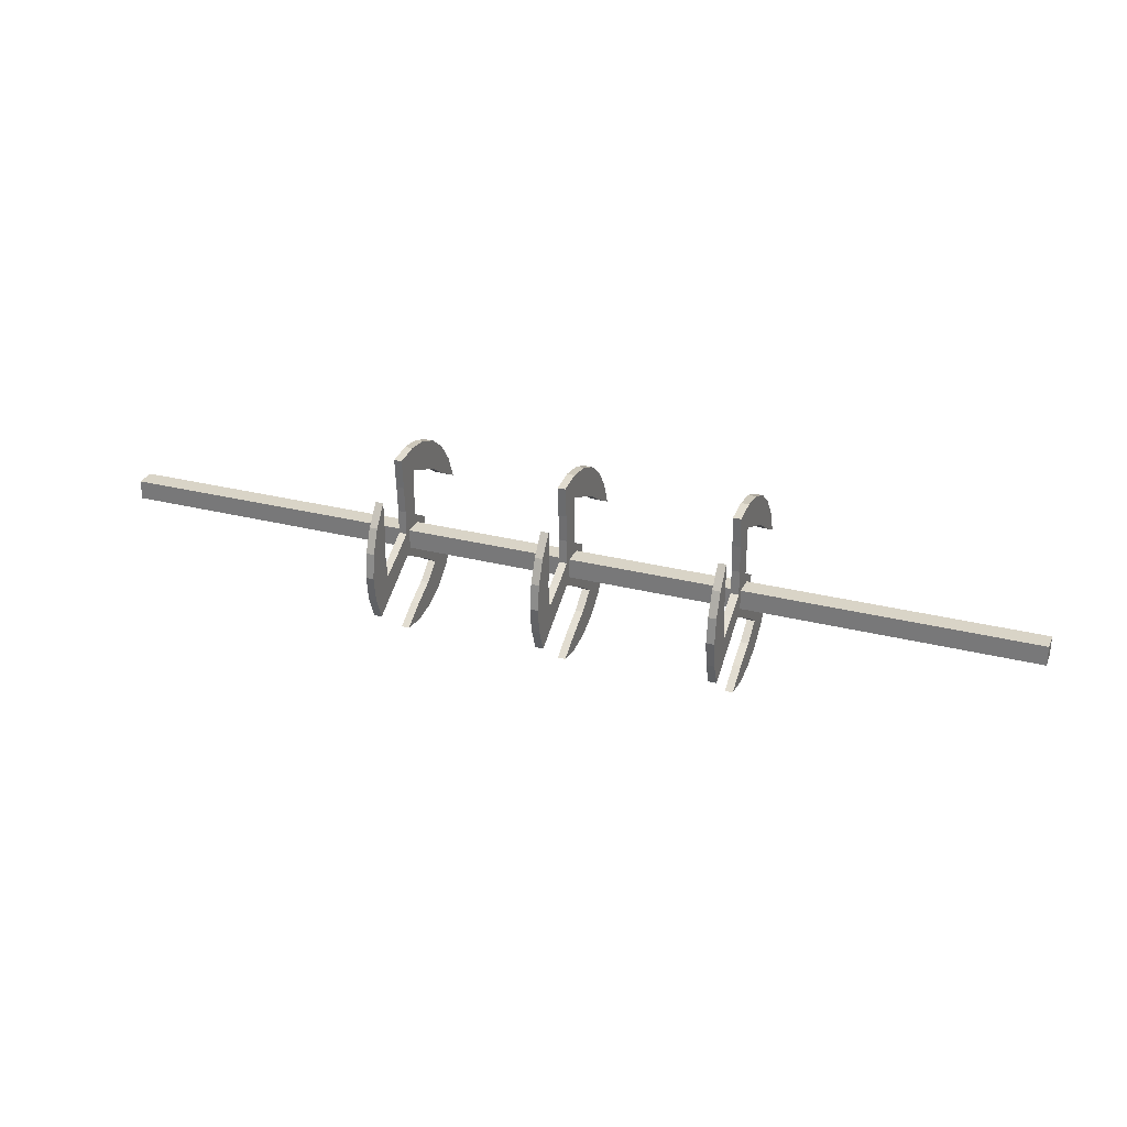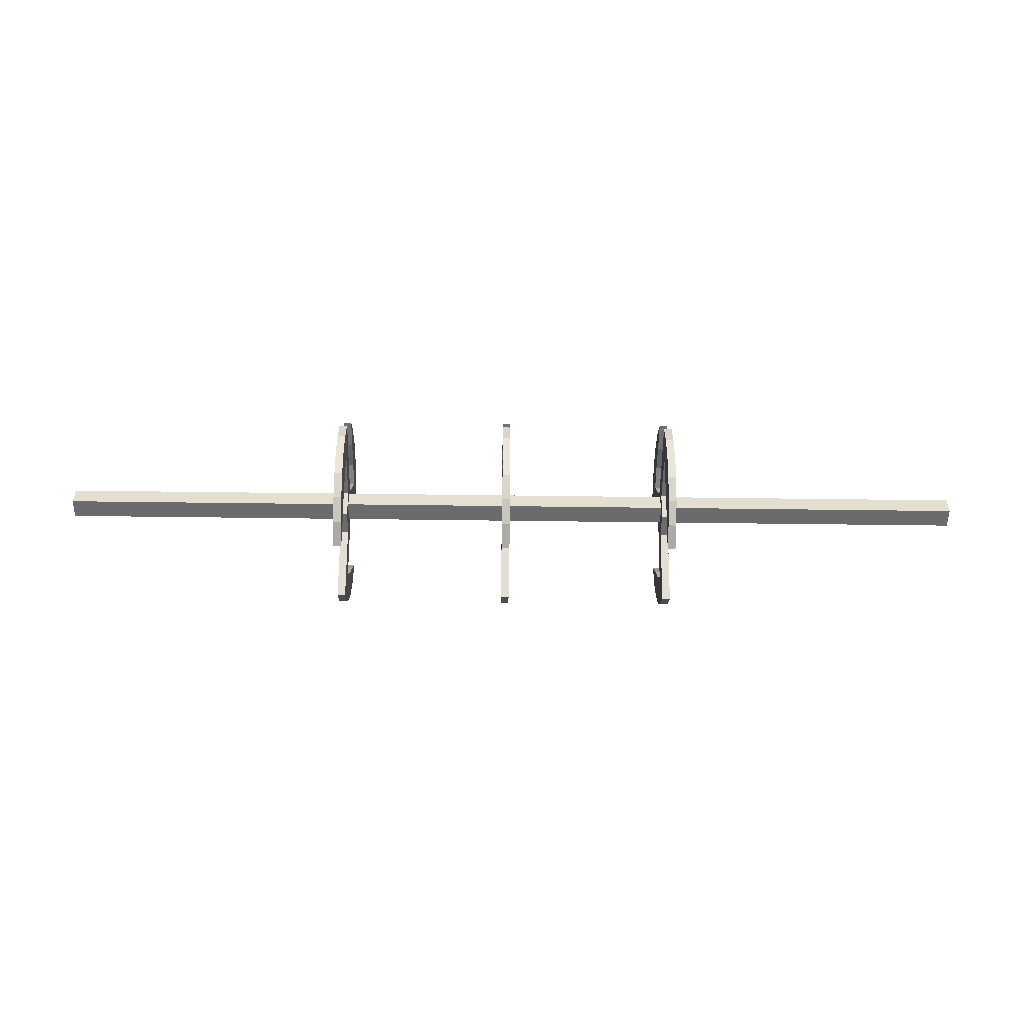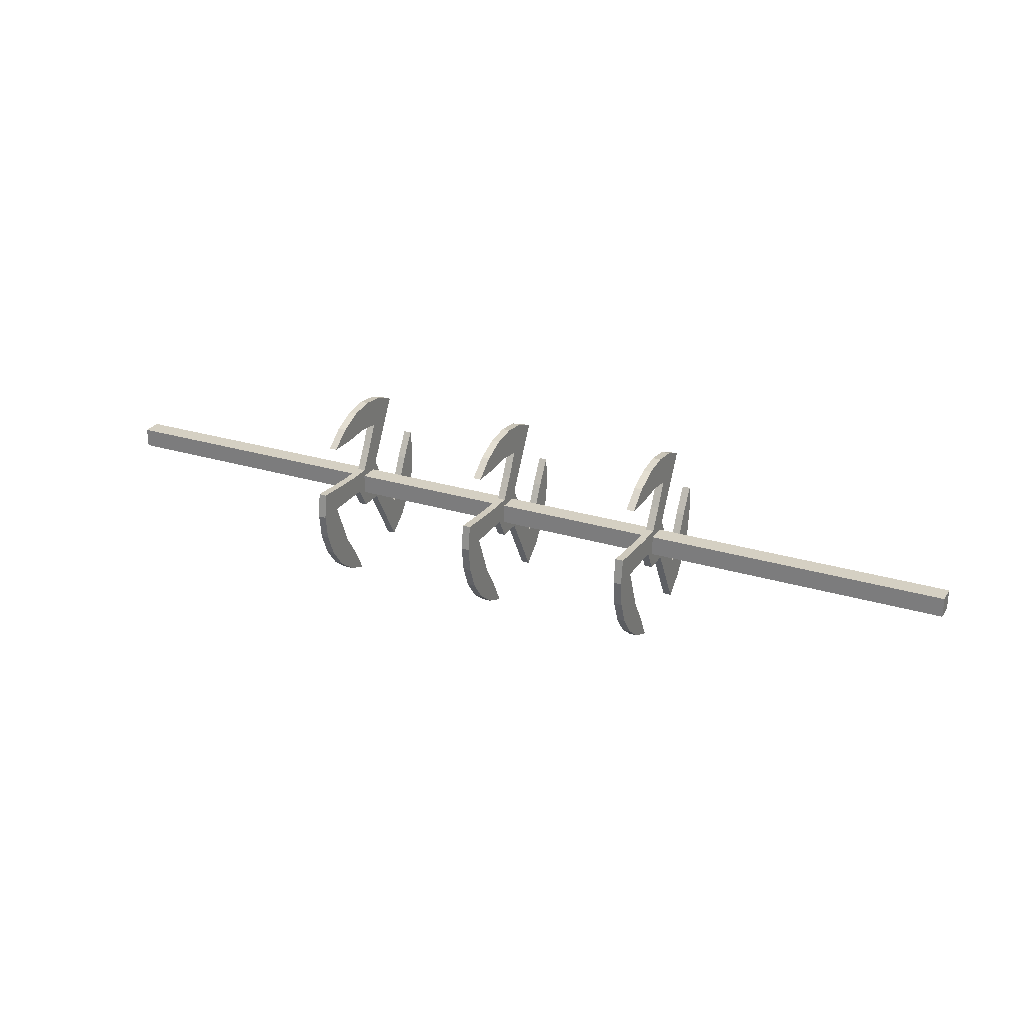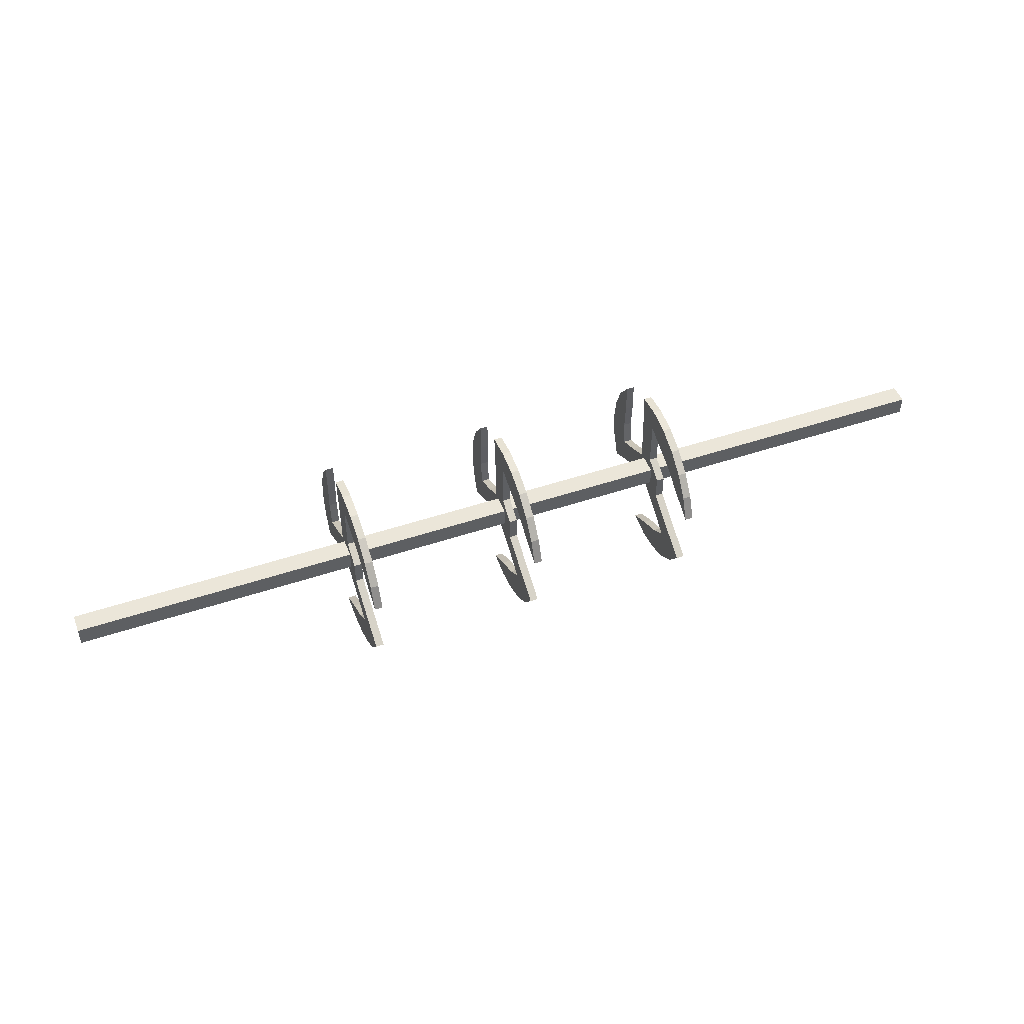
<metadata>
{"format":"obj","ext":"obj","renderer":"f3d","projection":"perspective","resolution":1024,"background":"white","views":[{"elev":28.5,"azim":-159.0,"up":"+Z"},{"elev":-53.5,"azim":-0.8,"up":"+Y"},{"elev":26.2,"azim":25.8,"up":"+Y"},{"elev":48.4,"azim":-20.6,"up":"+Z"}]}
</metadata>
<code>
g default
v -15.82 7.845 11.55
v 15.82 7.845 11.55
v -15.82 8.502 11.55
v 15.82 8.502 11.55
v -15.82 8.502 10.89
v 15.82 8.502 10.89
v -15.82 7.845 10.89
v 15.82 7.845 10.89
g BarBack MonsterGame
f 1 2 3
f 3 2 4
f 3 4 5
f 5 4 6
f 5 6 7
f 7 6 8
f 7 8 1
f 1 8 2
f 2 8 4
f 4 8 6
f 7 1 5
f 5 1 3
g default
v -0.09995 5.191 12.75
v -0.09995 10.85 12.75
v -0.09995 8.022 7.846
v -0.09995 8.022 14.38
v -0.09995 10.85 9.481
v -0.09995 5.191 9.481
v -0.09995 8.022 11.12
v -0.09995 6.388 13.95
v -0.09995 8.022 12.75
v -0.09995 6.607 10.3
v -0.09995 11.29 11.12
v -0.09995 9.438 10.3
v -0.09995 6.388 8.284
v -0.09995 5.899 9.89
v -0.09995 4.864 11.96
v -0.09995 5.711 13.43
v -0.09995 6.497 12.94
v -0.09995 5.735 12.44
v -0.09995 7.176 14.27
v -0.09995 8.022 13.57
v -0.09995 7.26 13.25
v -0.09995 8.022 11.93
v -0.09995 7.315 10.71
v -0.09995 7.315 11.52
v -0.09995 8.869 14.27
v -0.09995 8.73 12.34
v -0.09995 8.785 13.25
v -0.09995 10.33 13.43
v -0.09995 11.18 11.96
v -0.09995 10.36 11.52
v -0.09995 10.31 12.44
v -0.09995 11.18 10.27
v -0.09995 10.15 9.89
v -0.09995 9.438 11.12
v -0.09995 10.26 10.71
v -0.09995 8.73 10.71
v -0.09995 8.73 11.52
v -0.09995 8.869 7.958
v -0.09995 7.176 7.958
v -0.09995 7.205 8.882
v -0.09995 8.022 8.474
v -0.09995 5.711 8.804
v -0.09995 7.315 9.89
v -0.09995 6.552 9.386
v -0.09995 8.022 10.3
v -0.3677 5.191 12.75
v -0.3677 10.85 12.75
v -0.3677 8.022 7.846
v -0.3677 8.022 14.38
v -0.3677 10.85 9.481
v -0.3677 5.191 9.481
v -0.3677 8.022 11.12
v -0.3677 6.388 13.95
v -0.3677 8.022 12.75
v -0.3677 6.607 10.3
v -0.3677 11.29 11.12
v -0.3677 9.438 10.3
v -0.3677 6.388 8.284
v -0.3677 5.899 9.89
v -0.3677 4.864 11.96
v -0.3677 5.711 13.43
v -0.3677 6.497 12.94
v -0.3677 5.735 12.44
v -0.3677 7.176 14.27
v -0.3677 8.022 13.57
v -0.3677 7.26 13.25
v -0.3677 8.022 11.93
v -0.3677 7.315 10.71
v -0.3677 7.315 11.52
v -0.3677 8.869 14.27
v -0.3677 8.73 12.34
v -0.3677 8.785 13.25
v -0.3677 10.33 13.43
v -0.3677 11.18 11.96
v -0.3677 10.36 11.52
v -0.3677 10.31 12.44
v -0.3677 11.18 10.27
v -0.3677 10.15 9.89
v -0.3677 9.438 11.12
v -0.3677 10.26 10.71
v -0.3677 8.73 10.71
v -0.3677 8.73 11.52
v -0.3677 8.869 7.958
v -0.3677 7.176 7.958
v -0.3677 7.205 8.882
v -0.3677 8.022 8.474
v -0.3677 5.711 8.804
v -0.3677 7.315 9.89
v -0.3677 6.552 9.386
v -0.3677 8.022 10.3
v -5.911 5.191 12.75
v -5.911 10.85 12.75
v -5.911 8.022 7.846
v -5.911 8.022 14.38
v -5.911 10.85 9.481
v -5.911 5.191 9.481
v -5.911 8.022 11.12
v -5.911 6.388 13.95
v -5.911 8.022 12.75
v -5.911 6.607 10.3
v -5.911 11.29 11.12
v -5.911 9.438 10.3
v -5.911 6.388 8.284
v -5.911 5.899 9.89
v -5.911 4.864 11.96
v -5.911 5.711 13.43
v -5.911 6.497 12.94
v -5.911 5.735 12.44
v -5.911 7.176 14.27
v -5.911 8.022 13.57
v -5.911 7.26 13.25
v -5.911 8.022 11.93
v -5.911 7.315 10.71
v -5.911 7.315 11.52
v -5.911 8.869 14.27
v -5.911 8.73 12.34
v -5.911 8.785 13.25
v -5.911 10.33 13.43
v -5.911 11.18 11.96
v -5.911 10.36 11.52
v -5.911 10.31 12.44
v -5.911 11.18 10.27
v -5.911 10.15 9.89
v -5.911 9.438 11.12
v -5.911 10.26 10.71
v -5.911 8.73 10.71
v -5.911 8.73 11.52
v -5.911 8.869 7.958
v -5.911 7.176 7.958
v -5.911 7.205 8.882
v -5.911 8.022 8.474
v -5.911 5.711 8.804
v -5.911 7.315 9.89
v -5.911 6.552 9.386
v -5.911 8.022 10.3
v -6.179 5.191 12.75
v -6.179 10.85 12.75
v -6.179 8.022 7.846
v -6.179 8.022 14.38
v -6.179 10.85 9.481
v -6.179 5.191 9.481
v -6.179 8.022 11.12
v -6.179 6.388 13.95
v -6.179 8.022 12.75
v -6.179 6.607 10.3
v -6.179 11.29 11.12
v -6.179 9.438 10.3
v -6.179 6.388 8.284
v -6.179 5.899 9.89
v -6.179 4.864 11.96
v -6.179 5.711 13.43
v -6.179 6.497 12.94
v -6.179 5.735 12.44
v -6.179 7.176 14.27
v -6.179 8.022 13.57
v -6.179 7.26 13.25
v -6.179 8.022 11.93
v -6.179 7.315 10.71
v -6.179 7.315 11.52
v -6.179 8.869 14.27
v -6.179 8.73 12.34
v -6.179 8.785 13.25
v -6.179 10.33 13.43
v -6.179 11.18 11.96
v -6.179 10.36 11.52
v -6.179 10.31 12.44
v -6.179 11.18 10.27
v -6.179 10.15 9.89
v -6.179 9.438 11.12
v -6.179 10.26 10.71
v -6.179 8.73 10.71
v -6.179 8.73 11.52
v -6.179 8.869 7.958
v -6.179 7.176 7.958
v -6.179 7.205 8.882
v -6.179 8.022 8.474
v -6.179 5.711 8.804
v -6.179 7.315 9.89
v -6.179 6.552 9.386
v -6.179 8.022 10.3
v 5.643 5.191 12.75
v 5.643 10.85 12.75
v 5.643 8.022 7.846
v 5.643 8.022 14.38
v 5.643 10.85 9.481
v 5.643 5.191 9.481
v 5.643 8.022 11.12
v 5.643 6.388 13.95
v 5.643 8.022 12.75
v 5.643 6.607 10.3
v 5.643 11.29 11.12
v 5.643 9.438 10.3
v 5.643 6.388 8.284
v 5.643 5.899 9.89
v 5.643 4.864 11.96
v 5.643 5.711 13.43
v 5.643 6.497 12.94
v 5.643 5.735 12.44
v 5.643 7.176 14.27
v 5.643 8.022 13.57
v 5.643 7.26 13.25
v 5.643 8.022 11.93
v 5.643 7.315 10.71
v 5.643 7.315 11.52
v 5.643 8.869 14.27
v 5.643 8.73 12.34
v 5.643 8.785 13.25
v 5.643 10.33 13.43
v 5.643 11.18 11.96
v 5.643 10.36 11.52
v 5.643 10.31 12.44
v 5.643 11.18 10.27
v 5.643 10.15 9.89
v 5.643 9.438 11.12
v 5.643 10.26 10.71
v 5.643 8.73 10.71
v 5.643 8.73 11.52
v 5.643 8.869 7.958
v 5.643 7.176 7.958
v 5.643 7.205 8.882
v 5.643 8.022 8.474
v 5.643 5.711 8.804
v 5.643 7.315 9.89
v 5.643 6.552 9.386
v 5.643 8.022 10.3
v 5.376 5.191 12.75
v 5.376 10.85 12.75
v 5.376 8.022 7.846
v 5.376 8.022 14.38
v 5.376 10.85 9.481
v 5.376 5.191 9.481
v 5.376 8.022 11.12
v 5.376 6.388 13.95
v 5.376 8.022 12.75
v 5.376 6.607 10.3
v 5.376 11.29 11.12
v 5.376 9.438 10.3
v 5.376 6.388 8.284
v 5.376 5.899 9.89
v 5.376 4.864 11.96
v 5.376 5.711 13.43
v 5.376 6.497 12.94
v 5.376 5.735 12.44
v 5.376 7.176 14.27
v 5.376 8.022 13.57
v 5.376 7.26 13.25
v 5.376 8.022 11.93
v 5.376 7.315 10.71
v 5.376 7.315 11.52
v 5.376 8.869 14.27
v 5.376 8.73 12.34
v 5.376 8.785 13.25
v 5.376 10.33 13.43
v 5.376 11.18 11.96
v 5.376 10.36 11.52
v 5.376 10.31 12.44
v 5.376 11.18 10.27
v 5.376 10.15 9.89
v 5.376 9.438 11.12
v 5.376 10.26 10.71
v 5.376 8.73 10.71
v 5.376 8.73 11.52
v 5.376 8.869 7.958
v 5.376 7.176 7.958
v 5.376 7.205 8.882
v 5.376 8.022 8.474
v 5.376 5.711 8.804
v 5.376 7.315 9.89
v 5.376 6.552 9.386
v 5.376 8.022 10.3
g MonsterGame BladeBack
f 23 26 9
f 9 26 24
f 26 25 24
f 24 25 16
f 25 29 16
f 16 29 27
f 29 28 27
f 27 28 12
f 30 32 15
f 15 32 31
f 34 35 17
f 17 35 28
f 35 33 28
f 28 33 12
f 36 39 10
f 10 39 37
f 39 38 37
f 37 38 19
f 38 43 19
f 19 43 40
f 43 41 40
f 40 41 13
f 41 43 20
f 20 43 42
f 45 44 42
f 42 44 20
f 44 45 15
f 15 45 30
f 45 34 30
f 30 34 17
f 46 49 11
f 11 49 47
f 49 48 47
f 47 48 21
f 48 52 21
f 21 52 50
f 52 22 50
f 50 22 14
f 22 52 18
f 18 52 51
f 53 31 51
f 51 31 18
f 31 53 15
f 15 53 44
f 68 54 71
f 71 54 69
f 61 70 69
f 69 70 71
f 70 61 74
f 74 61 72
f 57 73 72
f 72 73 74
f 75 60 77
f 77 60 76
f 79 62 80
f 80 62 73
f 57 78 73
f 73 78 80
f 81 55 84
f 84 55 82
f 64 83 82
f 82 83 84
f 83 64 88
f 88 64 85
f 58 86 85
f 85 86 88
f 86 65 88
f 88 65 87
f 65 89 87
f 87 89 90
f 89 60 90
f 90 60 75
f 62 79 75
f 75 79 90
f 91 56 94
f 94 56 92
f 66 93 92
f 92 93 94
f 93 66 97
f 97 66 95
f 59 67 95
f 95 67 97
f 67 63 97
f 97 63 96
f 63 76 96
f 96 76 98
f 76 60 98
f 98 60 89
f 22 18 67
f 67 18 63
f 18 31 63
f 63 31 76
f 31 32 76
f 76 32 77
f 32 30 77
f 77 30 75
f 30 17 75
f 75 17 62
f 17 28 62
f 62 28 73
f 28 29 73
f 73 29 74
f 29 25 74
f 74 25 70
f 25 26 70
f 70 26 71
f 26 23 71
f 71 23 68
f 23 9 68
f 68 9 54
f 9 24 54
f 54 24 69
f 24 16 69
f 69 16 61
f 16 27 61
f 61 27 72
f 27 12 72
f 72 12 57
f 12 33 57
f 57 33 78
f 33 35 78
f 78 35 80
f 35 34 80
f 80 34 79
f 34 45 79
f 79 45 90
f 45 42 90
f 90 42 87
f 42 43 87
f 87 43 88
f 43 38 88
f 88 38 83
f 38 39 83
f 83 39 84
f 39 36 84
f 84 36 81
f 36 10 81
f 81 10 55
f 10 37 55
f 55 37 82
f 37 19 82
f 82 19 64
f 19 40 64
f 64 40 85
f 40 13 85
f 85 13 58
f 13 41 58
f 58 41 86
f 41 20 86
f 86 20 65
f 20 44 65
f 65 44 89
f 44 53 89
f 89 53 98
f 53 51 98
f 98 51 96
f 51 52 96
f 96 52 97
f 52 48 97
f 97 48 93
f 48 49 93
f 93 49 94
f 49 46 94
f 94 46 91
f 46 11 91
f 91 11 56
f 11 47 56
f 56 47 92
f 47 21 92
f 92 21 66
f 21 50 66
f 66 50 95
f 50 14 95
f 95 14 59
f 14 22 59
f 59 22 67
f 113 116 99
f 99 116 114
f 116 115 114
f 114 115 106
f 115 119 106
f 106 119 117
f 119 118 117
f 117 118 102
f 120 122 105
f 105 122 121
f 124 125 107
f 107 125 118
f 125 123 118
f 118 123 102
f 126 129 100
f 100 129 127
f 129 128 127
f 127 128 109
f 128 133 109
f 109 133 130
f 133 131 130
f 130 131 103
f 131 133 110
f 110 133 132
f 135 134 132
f 132 134 110
f 134 135 105
f 105 135 120
f 135 124 120
f 120 124 107
f 136 139 101
f 101 139 137
f 139 138 137
f 137 138 111
f 138 142 111
f 111 142 140
f 142 112 140
f 140 112 104
f 112 142 108
f 108 142 141
f 143 121 141
f 141 121 108
f 121 143 105
f 105 143 134
f 158 144 161
f 161 144 159
f 151 160 159
f 159 160 161
f 160 151 164
f 164 151 162
f 147 163 162
f 162 163 164
f 165 150 167
f 167 150 166
f 169 152 170
f 170 152 163
f 147 168 163
f 163 168 170
f 171 145 174
f 174 145 172
f 154 173 172
f 172 173 174
f 173 154 178
f 178 154 175
f 148 176 175
f 175 176 178
f 176 155 178
f 178 155 177
f 155 179 177
f 177 179 180
f 179 150 180
f 180 150 165
f 152 169 165
f 165 169 180
f 181 146 184
f 184 146 182
f 156 183 182
f 182 183 184
f 183 156 187
f 187 156 185
f 149 157 185
f 185 157 187
f 157 153 187
f 187 153 186
f 153 166 186
f 186 166 188
f 166 150 188
f 188 150 179
f 112 108 157
f 157 108 153
f 108 121 153
f 153 121 166
f 121 122 166
f 166 122 167
f 122 120 167
f 167 120 165
f 120 107 165
f 165 107 152
f 107 118 152
f 152 118 163
f 118 119 163
f 163 119 164
f 119 115 164
f 164 115 160
f 115 116 160
f 160 116 161
f 116 113 161
f 161 113 158
f 113 99 158
f 158 99 144
f 99 114 144
f 144 114 159
f 114 106 159
f 159 106 151
f 106 117 151
f 151 117 162
f 117 102 162
f 162 102 147
f 102 123 147
f 147 123 168
f 123 125 168
f 168 125 170
f 125 124 170
f 170 124 169
f 124 135 169
f 169 135 180
f 135 132 180
f 180 132 177
f 132 133 177
f 177 133 178
f 133 128 178
f 178 128 173
f 128 129 173
f 173 129 174
f 129 126 174
f 174 126 171
f 126 100 171
f 171 100 145
f 100 127 145
f 145 127 172
f 127 109 172
f 172 109 154
f 109 130 154
f 154 130 175
f 130 103 175
f 175 103 148
f 103 131 148
f 148 131 176
f 131 110 176
f 176 110 155
f 110 134 155
f 155 134 179
f 134 143 179
f 179 143 188
f 143 141 188
f 188 141 186
f 141 142 186
f 186 142 187
f 142 138 187
f 187 138 183
f 138 139 183
f 183 139 184
f 139 136 184
f 184 136 181
f 136 101 181
f 181 101 146
f 101 137 146
f 146 137 182
f 137 111 182
f 182 111 156
f 111 140 156
f 156 140 185
f 140 104 185
f 185 104 149
f 104 112 149
f 149 112 157
f 203 206 189
f 189 206 204
f 206 205 204
f 204 205 196
f 205 209 196
f 196 209 207
f 209 208 207
f 207 208 192
f 210 212 195
f 195 212 211
f 214 215 197
f 197 215 208
f 215 213 208
f 208 213 192
f 216 219 190
f 190 219 217
f 219 218 217
f 217 218 199
f 218 223 199
f 199 223 220
f 223 221 220
f 220 221 193
f 221 223 200
f 200 223 222
f 225 224 222
f 222 224 200
f 224 225 195
f 195 225 210
f 225 214 210
f 210 214 197
f 226 229 191
f 191 229 227
f 229 228 227
f 227 228 201
f 228 232 201
f 201 232 230
f 232 202 230
f 230 202 194
f 202 232 198
f 198 232 231
f 233 211 231
f 231 211 198
f 211 233 195
f 195 233 224
f 248 234 251
f 251 234 249
f 241 250 249
f 249 250 251
f 250 241 254
f 254 241 252
f 237 253 252
f 252 253 254
f 255 240 257
f 257 240 256
f 259 242 260
f 260 242 253
f 237 258 253
f 253 258 260
f 261 235 264
f 264 235 262
f 244 263 262
f 262 263 264
f 263 244 268
f 268 244 265
f 238 266 265
f 265 266 268
f 266 245 268
f 268 245 267
f 245 269 267
f 267 269 270
f 269 240 270
f 270 240 255
f 242 259 255
f 255 259 270
f 271 236 274
f 274 236 272
f 246 273 272
f 272 273 274
f 273 246 277
f 277 246 275
f 239 247 275
f 275 247 277
f 247 243 277
f 277 243 276
f 243 256 276
f 276 256 278
f 256 240 278
f 278 240 269
f 202 198 247
f 247 198 243
f 198 211 243
f 243 211 256
f 211 212 256
f 256 212 257
f 212 210 257
f 257 210 255
f 210 197 255
f 255 197 242
f 197 208 242
f 242 208 253
f 208 209 253
f 253 209 254
f 209 205 254
f 254 205 250
f 205 206 250
f 250 206 251
f 206 203 251
f 251 203 248
f 203 189 248
f 248 189 234
f 189 204 234
f 234 204 249
f 204 196 249
f 249 196 241
f 196 207 241
f 241 207 252
f 207 192 252
f 252 192 237
f 192 213 237
f 237 213 258
f 213 215 258
f 258 215 260
f 215 214 260
f 260 214 259
f 214 225 259
f 259 225 270
f 225 222 270
f 270 222 267
f 222 223 267
f 267 223 268
f 223 218 268
f 268 218 263
f 218 219 263
f 263 219 264
f 219 216 264
f 264 216 261
f 216 190 261
f 261 190 235
f 190 217 235
f 235 217 262
f 217 199 262
f 262 199 244
f 199 220 244
f 244 220 265
f 220 193 265
f 265 193 238
f 193 221 238
f 238 221 266
f 221 200 266
f 266 200 245
f 200 224 245
f 245 224 269
f 224 233 269
f 269 233 278
f 233 231 278
f 278 231 276
f 231 232 276
f 276 232 277
f 232 228 277
f 277 228 273
f 228 229 273
f 273 229 274
f 229 226 274
f 274 226 271
f 226 191 271
f 271 191 236
f 191 227 236
f 236 227 272
f 227 201 272
f 272 201 246
f 201 230 246
f 246 230 275
f 230 194 275
f 275 194 239
f 194 202 239
f 239 202 247

</code>
